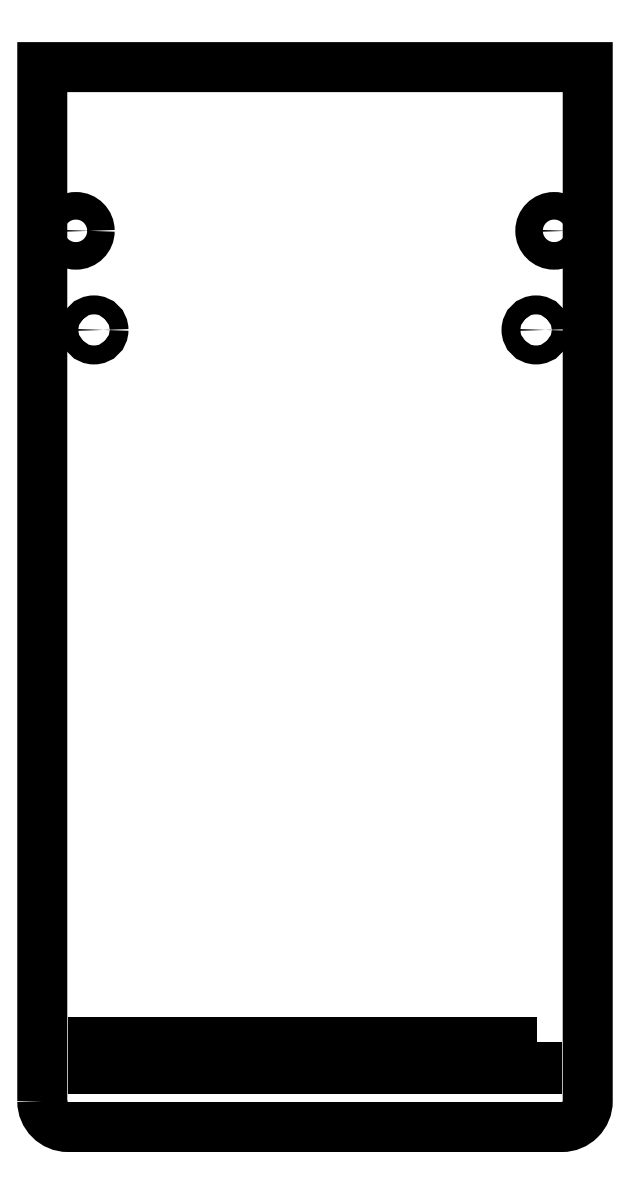
<metadata>
{"format":"dxf","ext":"dxf","renderer":"ezdxf+matplotlib","layout":"modelspace","background":"white","min_lineweight":24,"dpi":150}
</metadata>
<code>
0
SECTION
2
ENTITIES
0
LWPOLYLINE
8
0
90
4
70
1
43
0
10
-6
20
-90.1
10
-6
20
-93.3
10
-57.5
20
-93.3
10
-57.5
20
-90.1
0
LWPOLYLINE
8
0
90
6
70
1
43
0
10
-63.4
20
-97
42
0.4142
10
-60.4
20
-100
10
-3.1
20
-100
42
0.4142
10
-0.1
20
-97
10
-0.1
20
23
10
-63.4
20
23
0
CIRCLE
8
0
10
-6.1
20
-7.5
30
0
40
1.1
210
0
220
0
230
1
0
CIRCLE
8
0
10
-57.4
20
-7.499
30
0
40
1.1
210
0
220
0
230
1
0
CIRCLE
8
0
10
-4
20
4
30
0
40
1.6
210
0
220
0
230
1
0
CIRCLE
8
0
10
-59.5
20
4
30
0
40
1.6
210
0
220
0
230
1
0
ENDSEC
0
EOF

</code>
